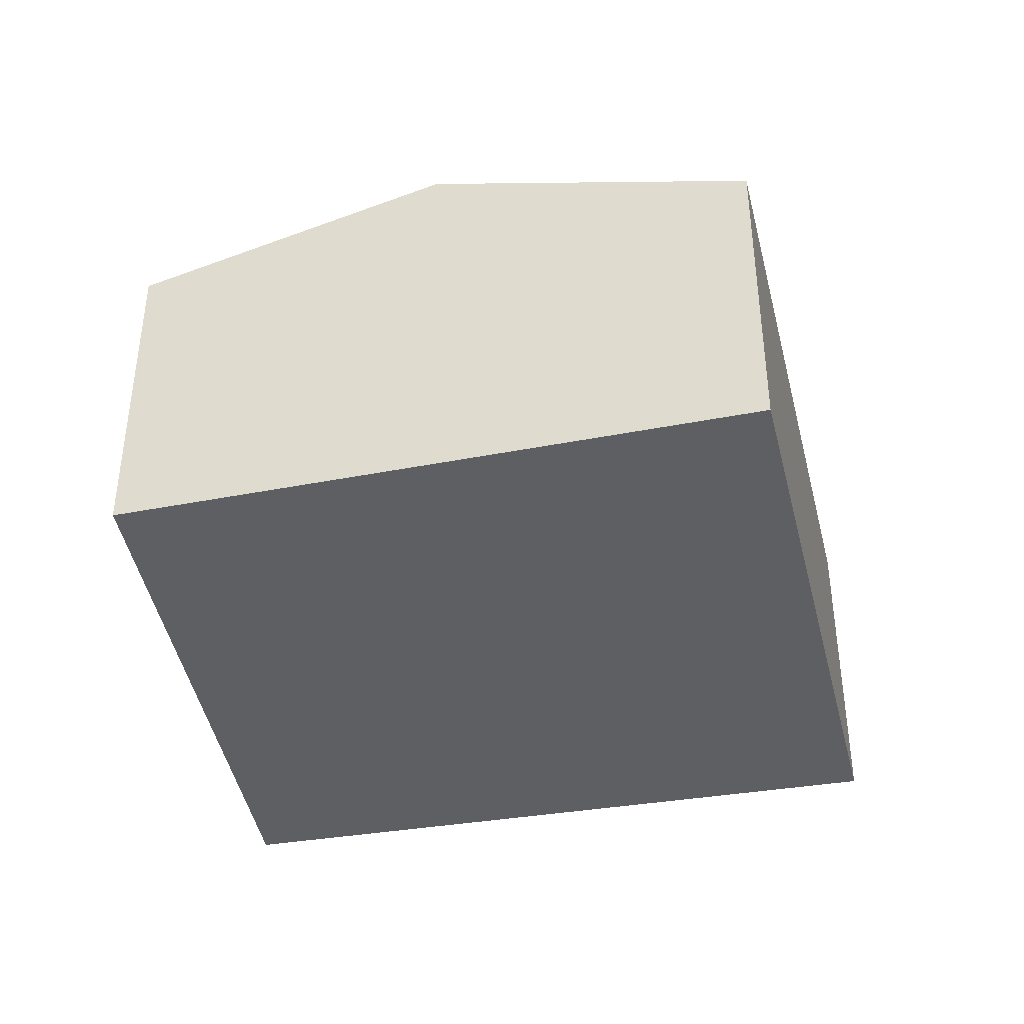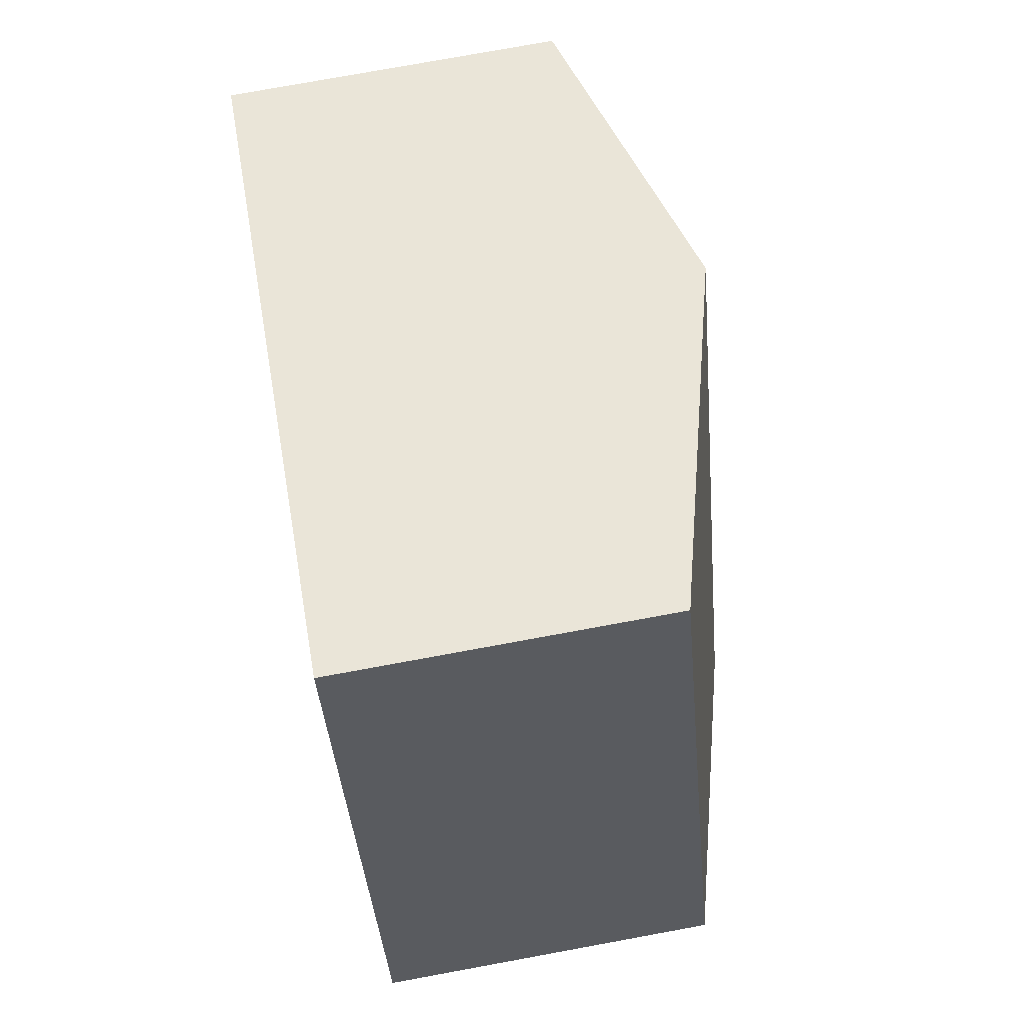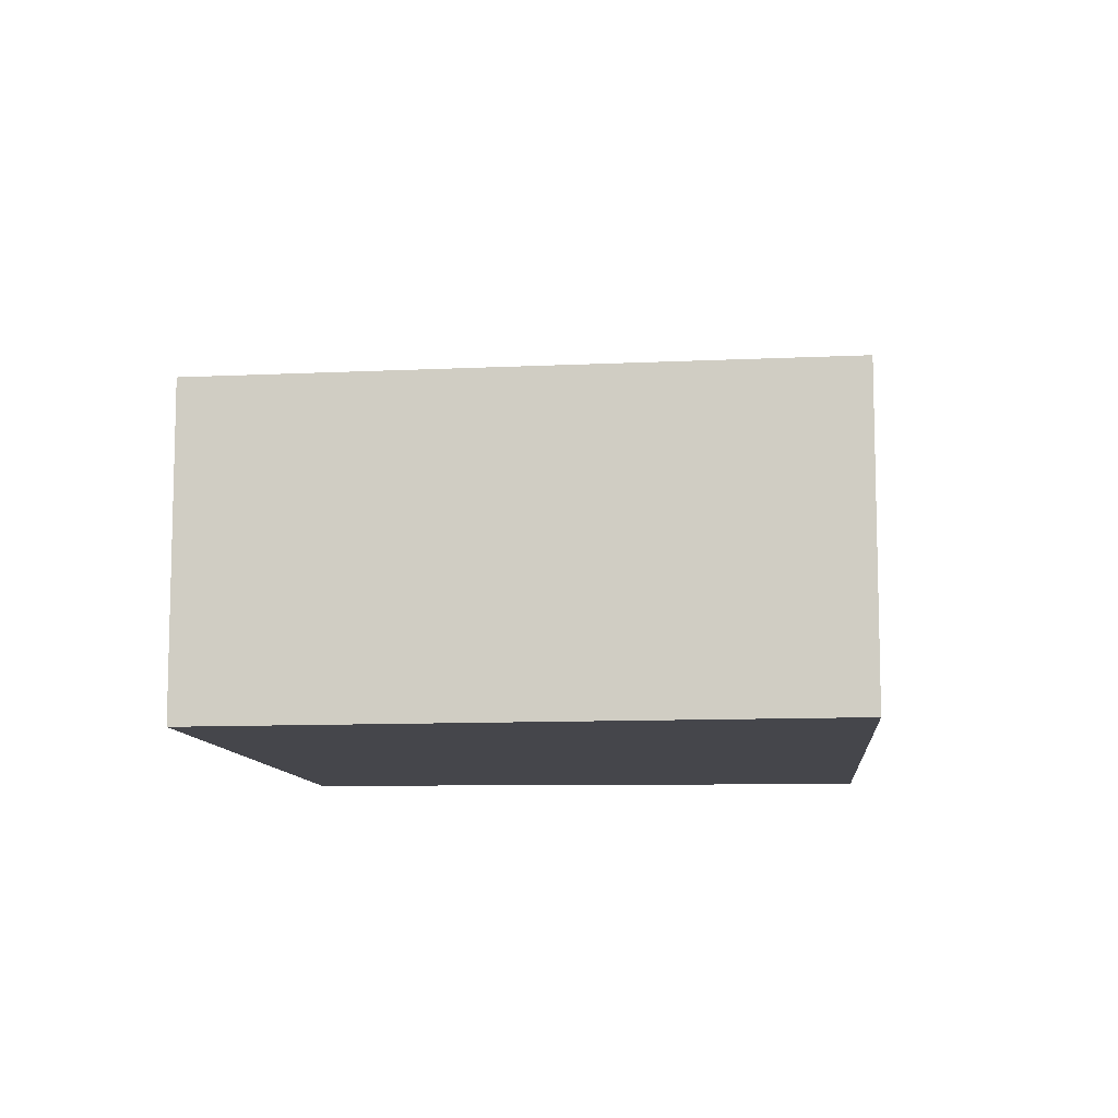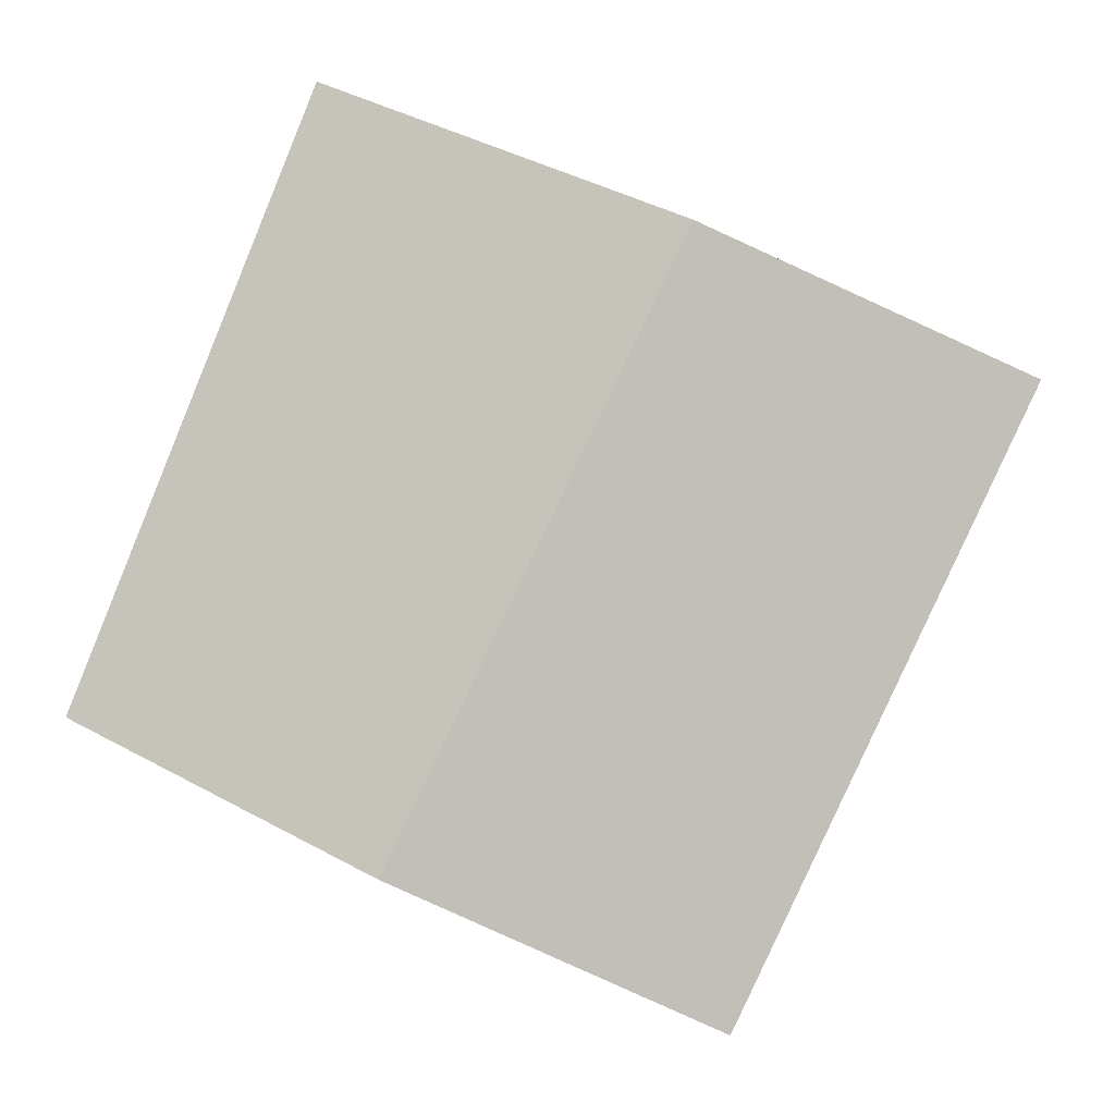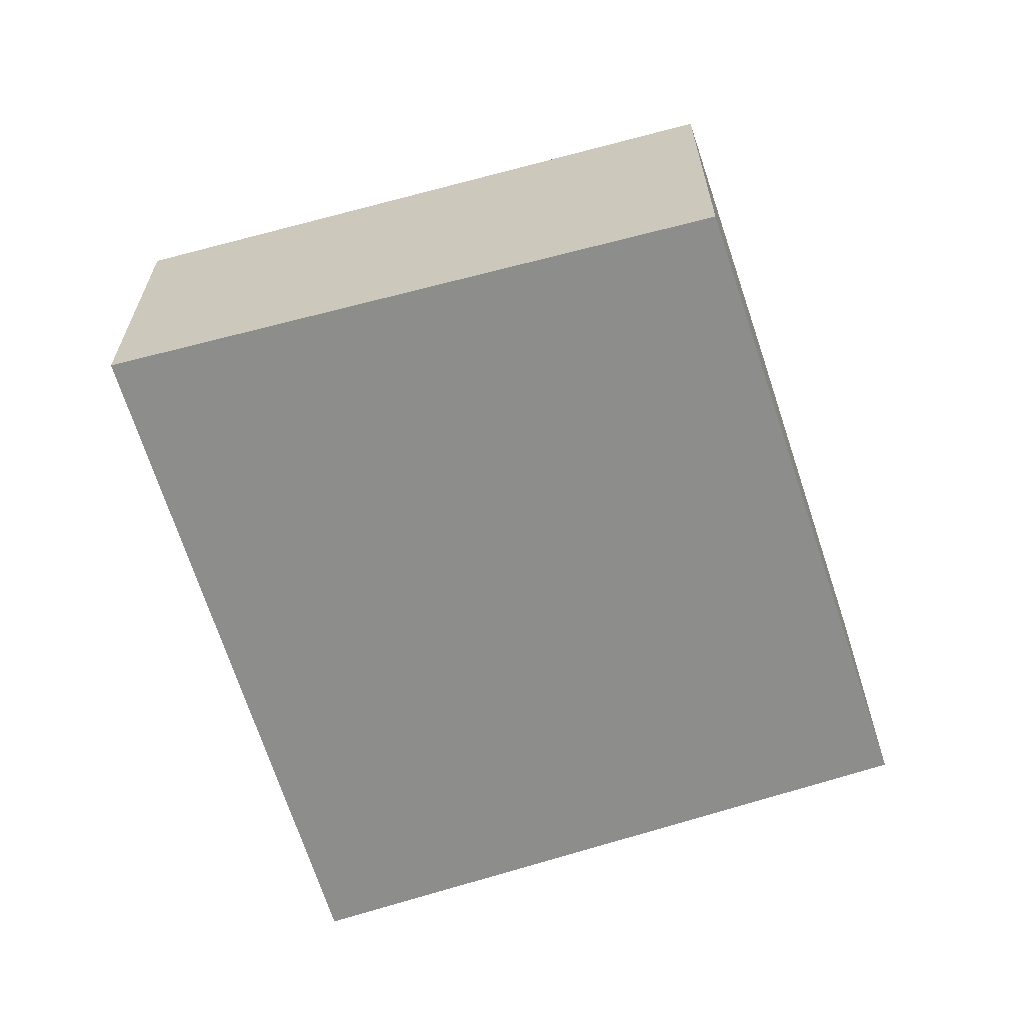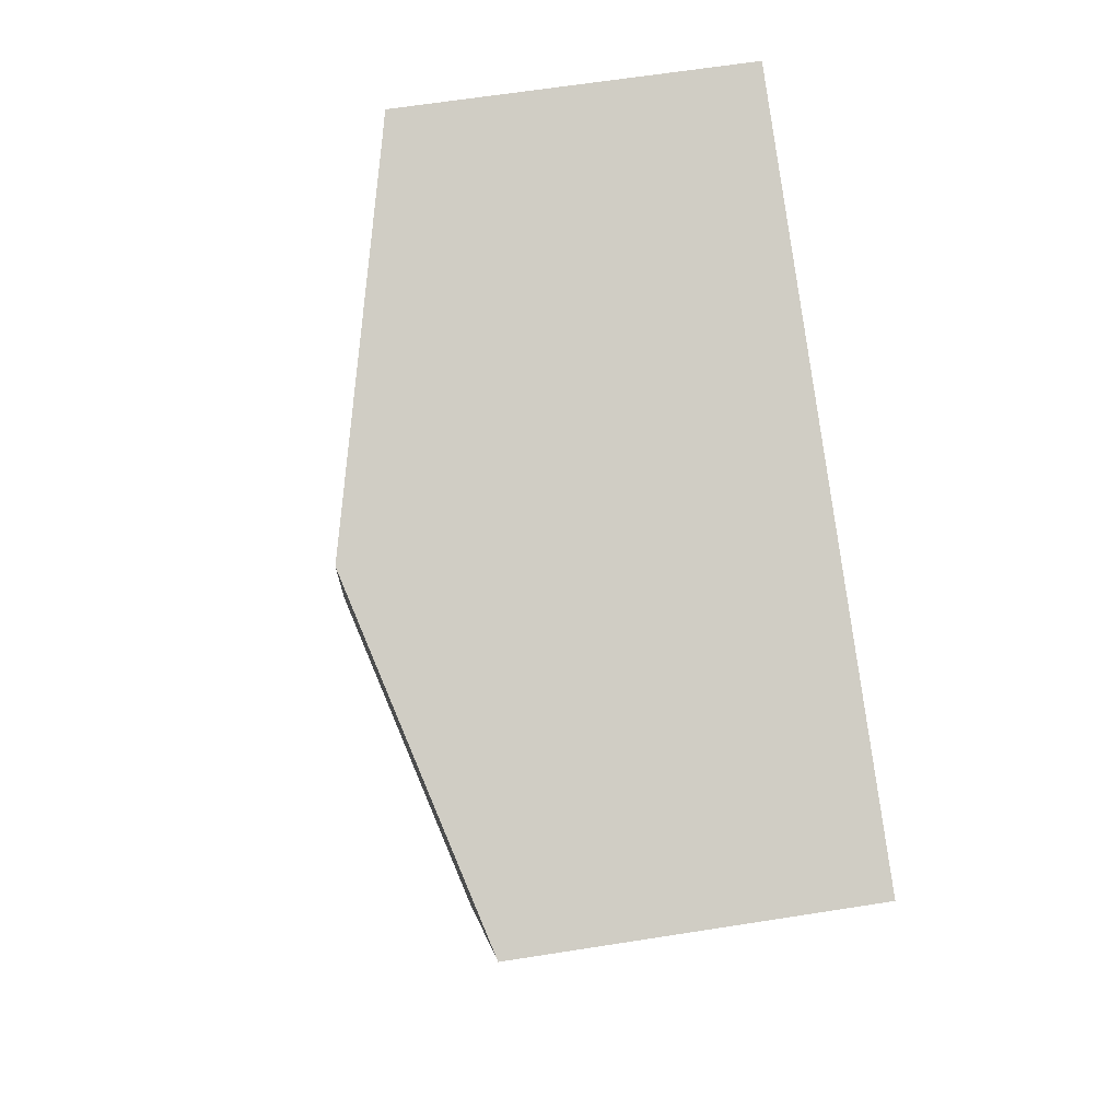
<metadata>
{"format":"obj","ext":"obj","renderer":"f3d","projection":"perspective","resolution":1024,"background":"white","views":[{"elev":-40.7,"azim":168.2,"up":"+Y"},{"elev":76.2,"azim":79.6,"up":"+Z"},{"elev":-10.1,"azim":-108.4,"up":"+Y"},{"elev":-2.4,"azim":-177.1,"up":"+Z"},{"elev":-64.4,"azim":83.4,"up":"+Y"},{"elev":61.6,"azim":-99.2,"up":"+Z"}]}
</metadata>
<code>
v  3.741 2.655 -2.824
v  4.8 2.082 0.203
v  5.627 2.127 -1.936
v  1.989 2.655 0.846
v  4.07 2.082 1.731
v  4.189 2.05 1.782
v  1.787 2.108 -3.744
v  0 2.108 1.291e-16
v  0 0 0
v  1.989 -5.18e-17 0.846
v  4.07 -1.06e-16 1.731
v  4.189 -1.091e-16 1.782
v  4.8 -1.243e-17 0.203
v  5.627 1.185e-16 -1.936
v  3.741 1.729e-16 -2.824
v  1.787 2.293e-16 -3.744
g defaultobject
f 1 2 3
f 2 1 4
f 2 4 5
f 2 5 6
f 7 4 1
f 4 7 8
f 9 4 8
f 4 9 10
f 4 10 5
f 5 10 11
f 5 11 6
f 6 11 12
f 12 2 6
f 2 12 3
f 3 12 13
f 3 13 14
f 14 1 3
f 1 14 7
f 7 14 15
f 7 15 16
f 16 8 7
f 8 16 9
f 16 10 9
f 10 16 11
f 11 16 12
f 12 16 13
f 13 16 14
f 14 16 15

</code>
